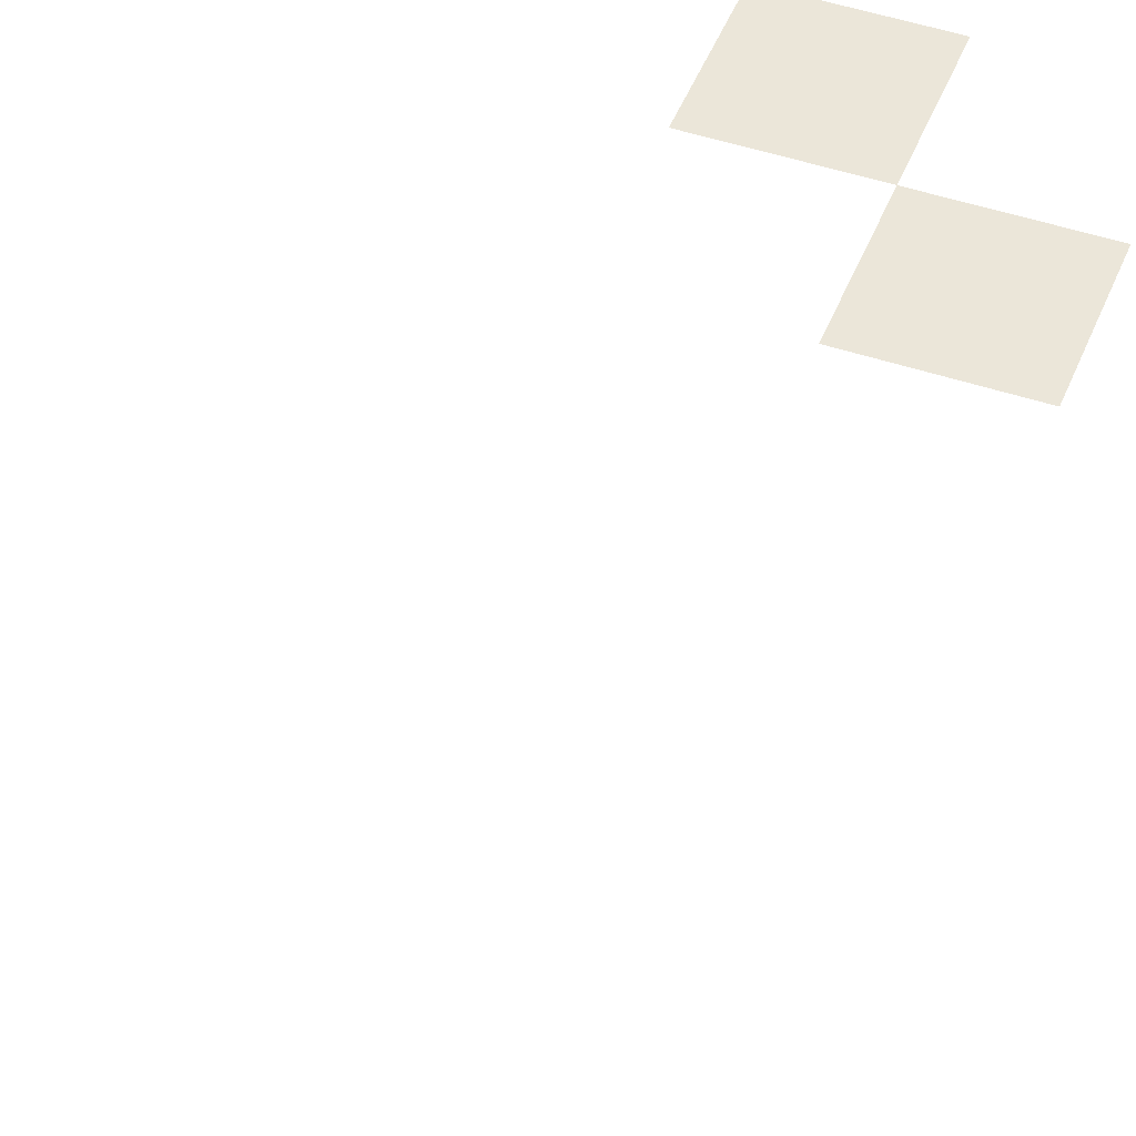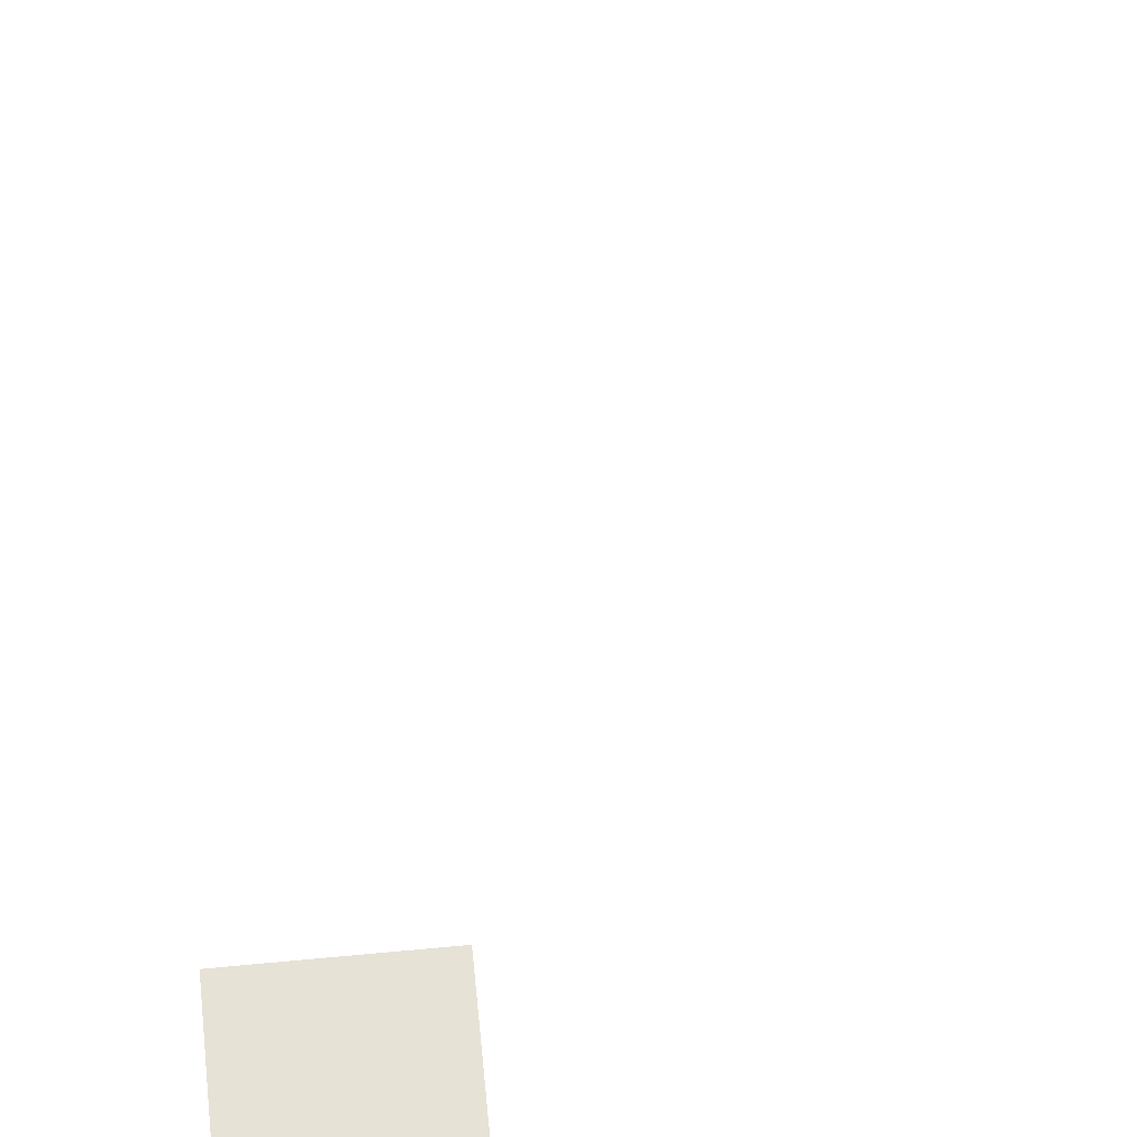
<metadata>
{"format":"obj","ext":"obj","renderer":"f3d","projection":"perspective","resolution":1024,"background":"white","views":[{"elev":46.9,"azim":-159.2,"up":"+Z"},{"elev":63.5,"azim":-5.5,"up":"+Z"}]}
</metadata>
<code>
v -2560 -768 0
v -2816 -768 0
v -2816 -512 0
v -2560 -512 0
v -2816 -2304 0
v -3072 -2304 0
v -3072 -2048 0
v -2816 -2048 0
v -2560 -2560 0
v -2816 -2560 0
v -2816 -2304 0
v -2560 -2304 0
v -2304 -2816 0
v -2560 -2816 0
v -2560 -2560 0
v -2304 -2560 0
g LevelSelectMap_mesh_0057
f 1 2 3 4
f 5 6 7 8
f 9 10 11 12
f 13 14 15 16

</code>
